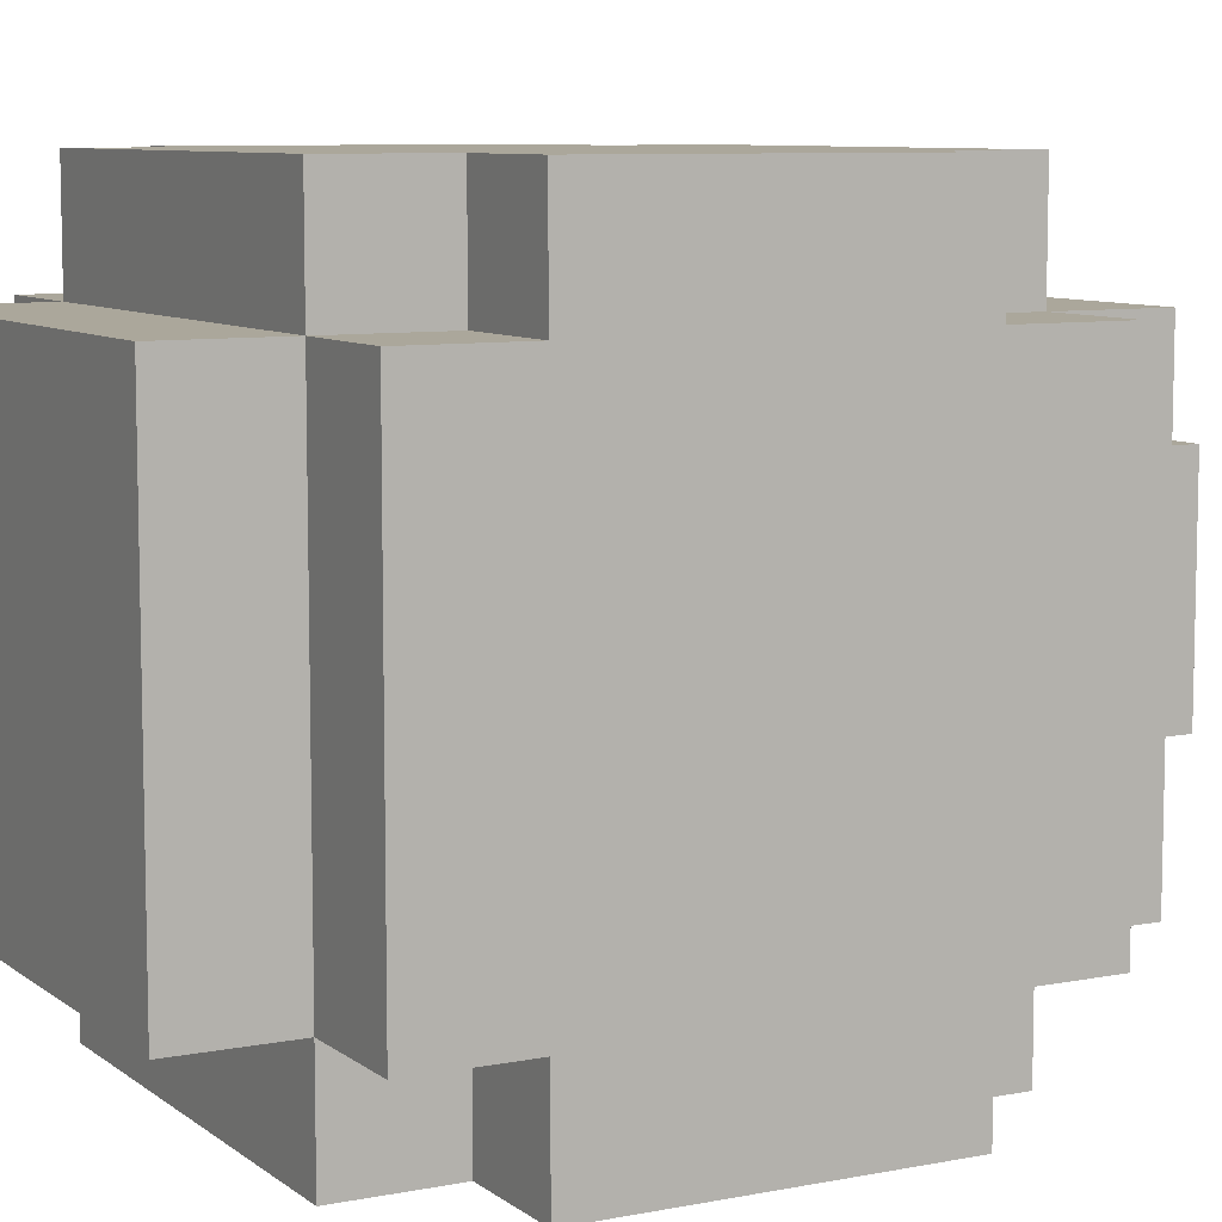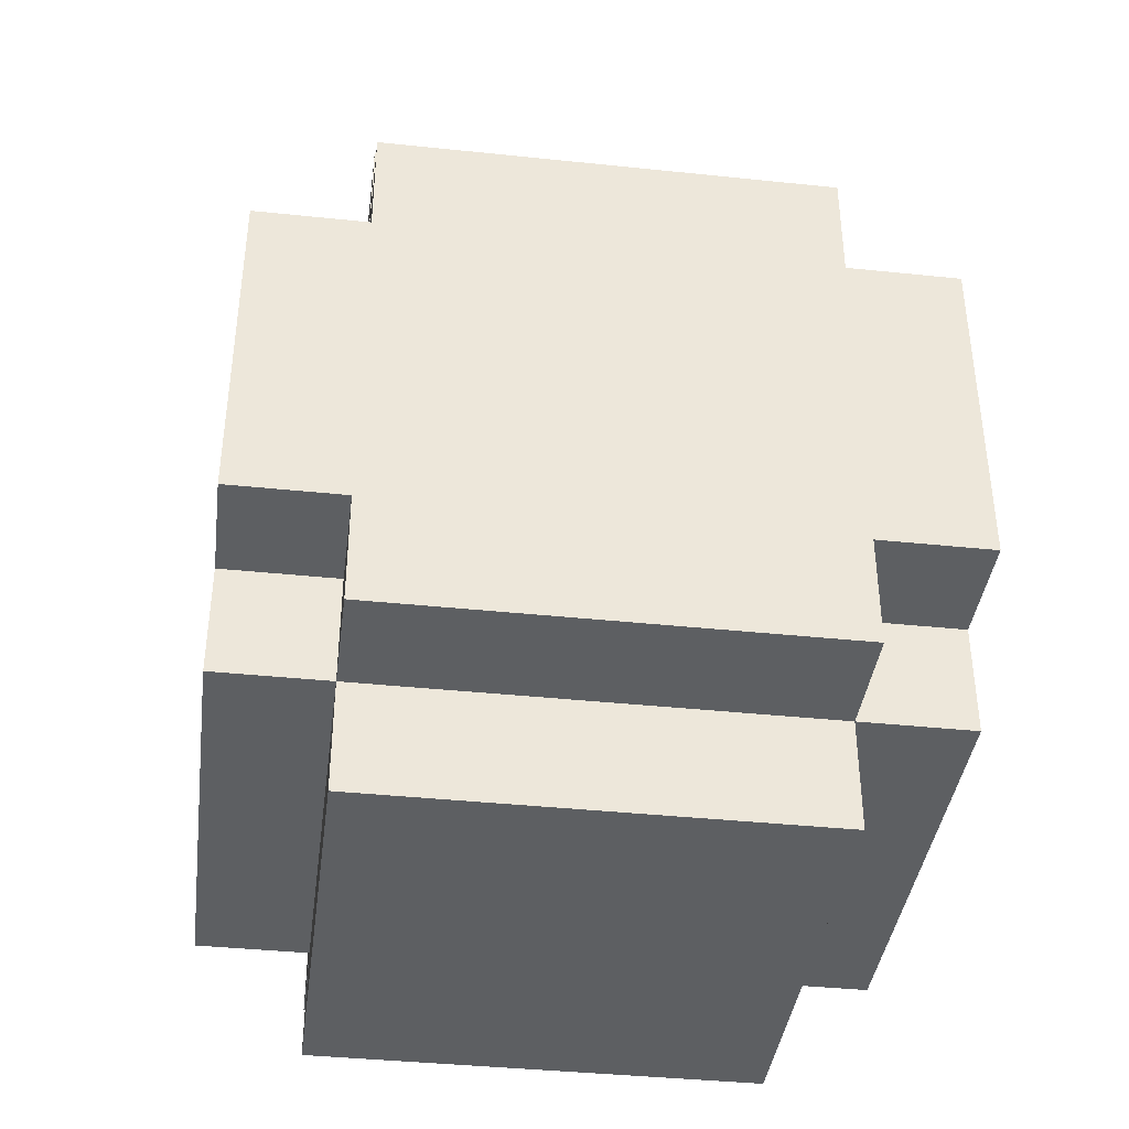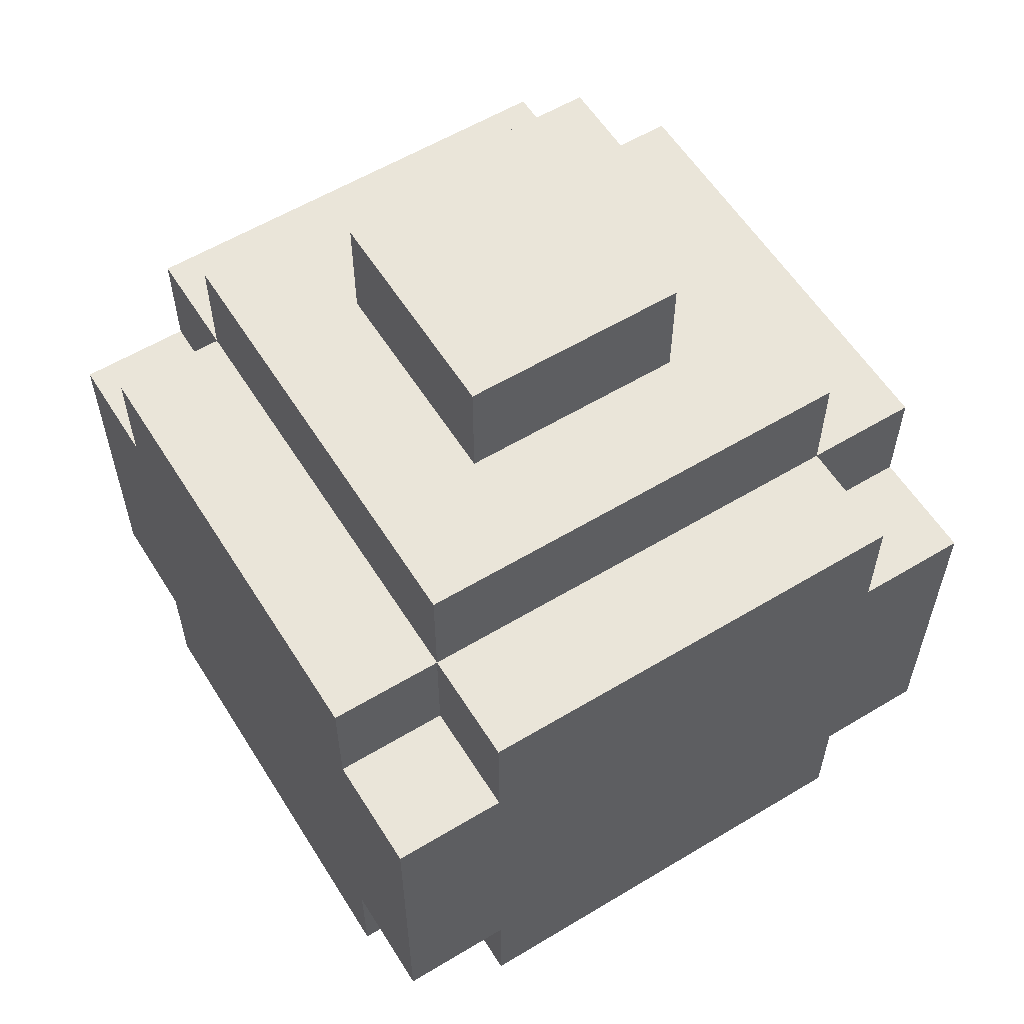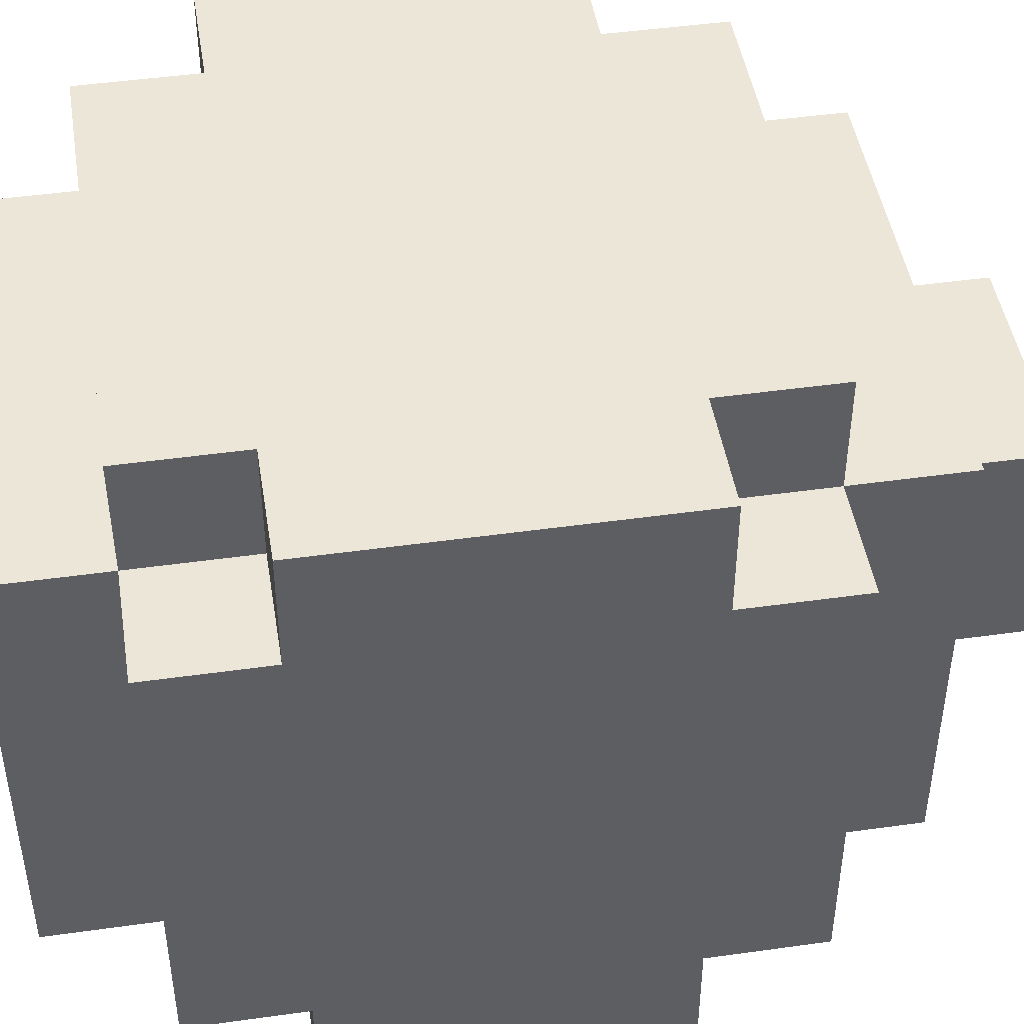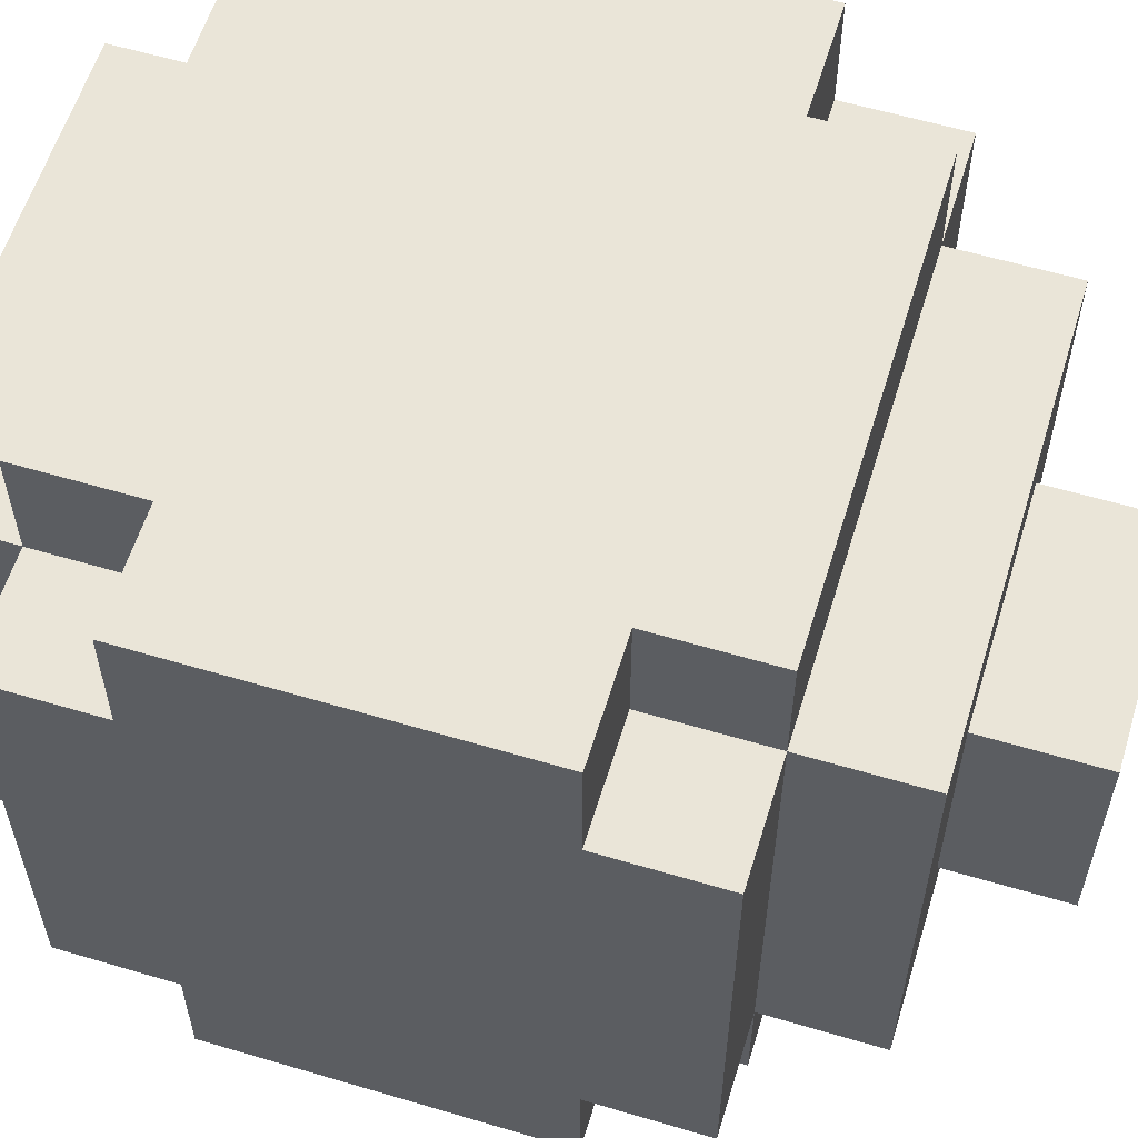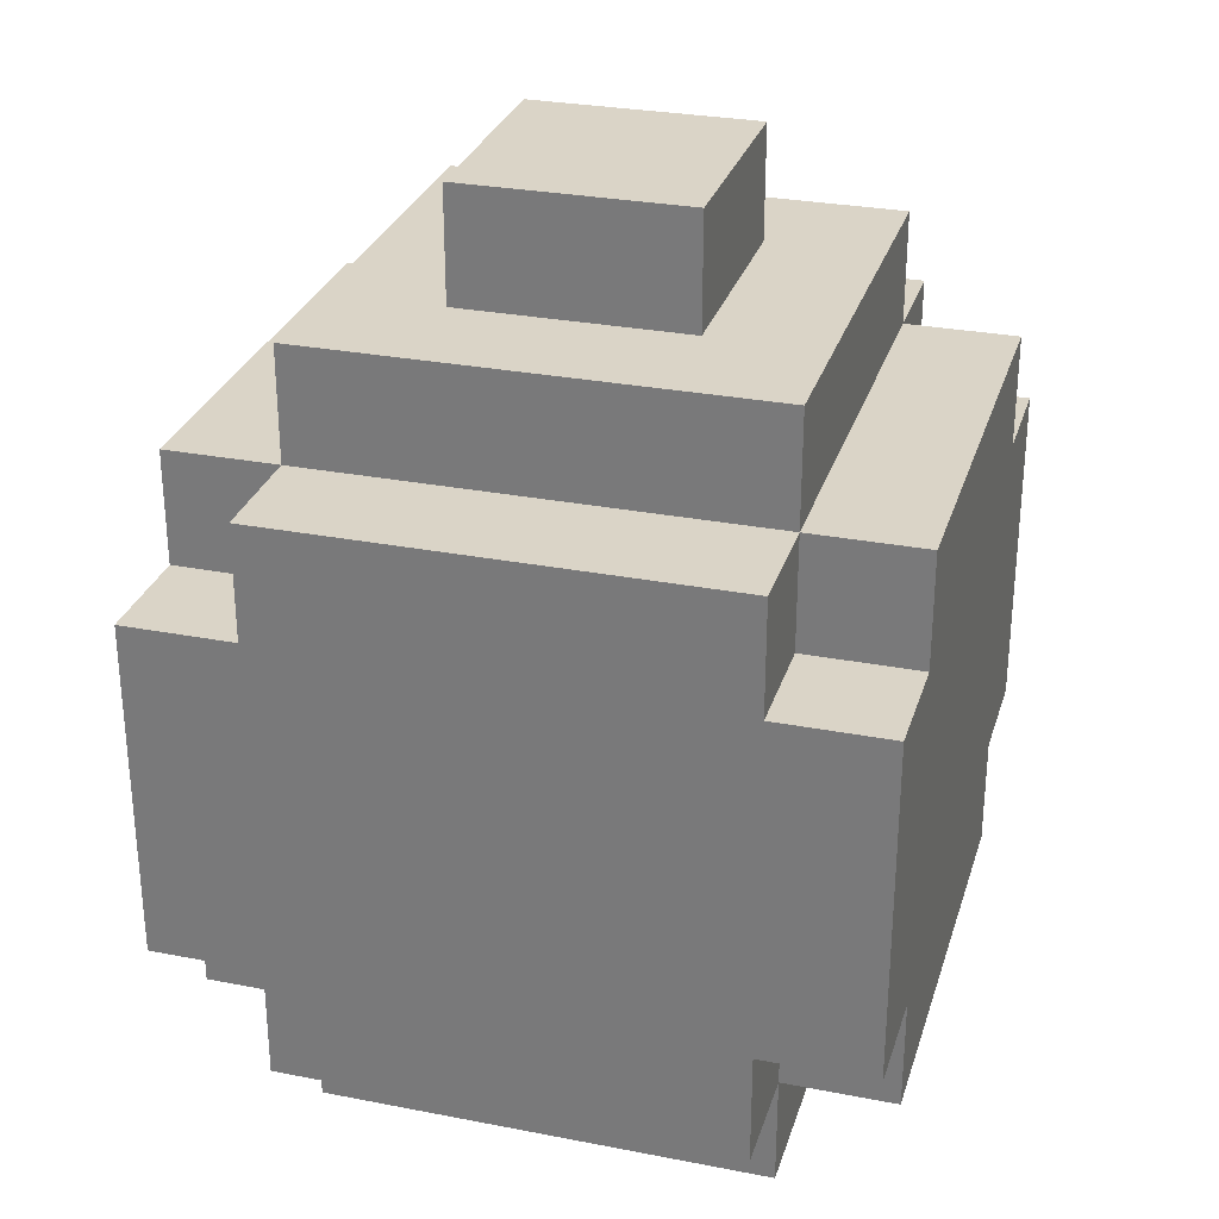
<metadata>
{"format":"obj","ext":"obj","renderer":"f3d","projection":"perspective","resolution":1024,"background":"white","views":[{"elev":8.2,"azim":61.7,"up":"+Z"},{"elev":-39.6,"azim":82.6,"up":"+Y"},{"elev":58.2,"azim":58.1,"up":"+Y"},{"elev":46.4,"azim":80.9,"up":"+Z"},{"elev":59.0,"azim":107.0,"up":"+Z"},{"elev":28.9,"azim":16.1,"up":"+Y"}]}
</metadata>
<code>
o
v -0.3 0.1 0.6
v -0.3 0.1 0.3
v -0.3 0.1 0.2
v -0.3 0.2 0.7
v -0.3 0.2 0.6
v -0.3 0.2 0.5
v -0.3 0.2 0.3
v -0.3 0.2 0.2
v -0.3 0.2 0.1
v -0.3 0.3 0.6
v -0.3 0.3 0.5
v -0.3 0.5 0.7
v -0.3 0.5 0.6
v -0.3 0.5 0.3
v -0.3 0.5 0.2
v -0.3 0.5 0.1
v -0.3 0.6 0.6
v -0.3 0.6 0.3
v -0.3 0.6 0.2
v -0.2 0 0.6
v -0.2 0 0.5
v -0.2 0 0.2
v -0.2 0.1 0.7
v -0.2 0.1 0.6
v -0.2 0.1 0.5
v -0.2 0.1 0.3
v -0.2 0.1 0.2
v -0.2 0.1 0.1
v -0.2 0.2 0.7
v -0.2 0.2 0.6
v -0.2 0.2 0.2
v -0.2 0.2 0.1
v -0.2 0.5 0.7
v -0.2 0.5 0.6
v -0.2 0.5 0.2
v -0.2 0.5 0.1
v -0.2 0.6 0.7
v -0.2 0.6 0.6
v -0.2 0.6 0.3
v -0.2 0.6 0.2
v -0.2 0.6 0.1
v -0.2 0.7 0.6
v -0.2 0.7 0.2
v -0.1 0.7 0.5
v -0.1 0.7 0.4
v -0.1 0.7 0.3
v -0.1 0.8 0.5
v -0.1 0.8 0.4
v -0.1 0.8 0.3
v 0.1 0.7 0.5
v 0.1 0.7 0.3
v 0.1 0.8 0.5
v 0.1 0.8 0.3
v 0.2 0 0.6
v 0.2 0 0.4
v 0.2 0 0.3
v 0.2 0 0.2
v 0.2 0.1 0.7
v 0.2 0.1 0.6
v 0.2 0.1 0.4
v 0.2 0.1 0.3
v 0.2 0.1 0.2
v 0.2 0.1 0.1
v 0.2 0.2 0.7
v 0.2 0.2 0.6
v 0.2 0.2 0.2
v 0.2 0.2 0.1
v 0.2 0.5 0.7
v 0.2 0.5 0.6
v 0.2 0.5 0.2
v 0.2 0.5 0.1
v 0.2 0.6 0.7
v 0.2 0.6 0.6
v 0.2 0.6 0.5
v 0.2 0.6 0.4
v 0.2 0.6 0.2
v 0.2 0.6 0.1
v 0.2 0.7 0.6
v 0.2 0.7 0.2
v 0.3 0.1 0.6
v 0.3 0.1 0.2
v 0.3 0.2 0.7
v 0.3 0.2 0.6
v 0.3 0.2 0.5
v 0.3 0.2 0.4
v 0.3 0.2 0.2
v 0.3 0.2 0.1
v 0.3 0.3 0.5
v 0.3 0.3 0.4
v 0.3 0.4 0.3
v 0.3 0.4 0.2
v 0.3 0.5 0.7
v 0.3 0.5 0.6
v 0.3 0.5 0.5
v 0.3 0.5 0.4
v 0.3 0.5 0.3
v 0.3 0.5 0.2
v 0.3 0.5 0.1
v 0.3 0.6 0.6
v 0.3 0.6 0.5
v 0.3 0.6 0.4
v 0.3 0.6 0.2
v -0.3 0.2 0.7
v -0.3 0.5 0.7
v -0.2 0.1 0.7
v -0.2 0.2 0.7
v -0.2 0.3 0.7
v -0.2 0.5 0.7
v -0.2 0.6 0.7
v -0.1 0.2 0.7
v -0.1 0.3 0.7
v -0.1 0.5 0.7
v -0.1 0.6 0.7
v 0 0.3 0.7
v 0 0.4 0.7
v 0 0.5 0.7
v 0 0.6 0.7
v 0.1 0.1 0.7
v 0.1 0.2 0.7
v 0.1 0.3 0.7
v 0.1 0.4 0.7
v 0.2 0.1 0.7
v 0.2 0.2 0.7
v 0.2 0.5 0.7
v 0.2 0.6 0.7
v 0.3 0.2 0.7
v 0.3 0.5 0.7
v -0.3 0.1 0.6
v -0.3 0.2 0.6
v -0.3 0.5 0.6
v -0.3 0.6 0.6
v -0.2 0 0.6
v -0.2 0.1 0.6
v -0.2 0.2 0.6
v -0.2 0.5 0.6
v -0.2 0.6 0.6
v -0.2 0.7 0.6
v -0.1 0 0.6
v -0.1 0.1 0.6
v -0.1 0.6 0.6
v 0 0.6 0.6
v 0.1 0.1 0.6
v 0.2 0 0.6
v 0.2 0.1 0.6
v 0.2 0.2 0.6
v 0.2 0.5 0.6
v 0.2 0.6 0.6
v 0.2 0.7 0.6
v 0.3 0.1 0.6
v 0.3 0.2 0.6
v 0.3 0.5 0.6
v 0.3 0.6 0.6
v -0.1 0.7 0.5
v -0.1 0.8 0.5
v 0 0.7 0.5
v 0 0.8 0.5
v 0.1 0.7 0.5
v 0.1 0.8 0.5
v -0.1 0.7 0.3
v -0.1 0.8 0.3
v 0 0.7 0.3
v 0.1 0.7 0.3
v 0.1 0.8 0.3
v -0.3 0.1 0.2
v -0.3 0.2 0.2
v -0.3 0.5 0.2
v -0.3 0.6 0.2
v -0.2 0 0.2
v -0.2 0.1 0.2
v -0.2 0.2 0.2
v -0.2 0.5 0.2
v -0.2 0.6 0.2
v -0.2 0.7 0.2
v 0 0.1 0.2
v 0 0.6 0.2
v 0 0.7 0.2
v 0.1 0.1 0.2
v 0.1 0.6 0.2
v 0.1 0.7 0.2
v 0.2 0 0.2
v 0.2 0.1 0.2
v 0.2 0.2 0.2
v 0.2 0.5 0.2
v 0.2 0.6 0.2
v 0.2 0.7 0.2
v 0.3 0.1 0.2
v 0.3 0.2 0.2
v 0.3 0.5 0.2
v 0.3 0.6 0.2
v -0.3 0.2 0.1
v -0.3 0.5 0.1
v -0.2 0.1 0.1
v -0.2 0.2 0.1
v -0.2 0.3 0.1
v -0.2 0.5 0.1
v -0.2 0.6 0.1
v -0.1 0.2 0.1
v -0.1 0.3 0.1
v 0 0.1 0.1
v 0 0.2 0.1
v 0.1 0.1 0.1
v 0.1 0.2 0.1
v 0.1 0.4 0.1
v 0.1 0.5 0.1
v 0.2 0.1 0.1
v 0.2 0.2 0.1
v 0.2 0.4 0.1
v 0.2 0.5 0.1
v 0.2 0.6 0.1
v 0.3 0.2 0.1
v 0.3 0.5 0.1
v -0.2 0 0.6
v -0.1 0 0.6
v 0.2 0 0.6
v -0.2 0 0.5
v -0.1 0 0.5
v 0.1 0 0.4
v 0.2 0 0.4
v 0.1 0 0.3
v 0.2 0 0.3
v -0.2 0 0.2
v 0.2 0 0.2
v -0.2 0.1 0.7
v 0.1 0.1 0.7
v 0.2 0.1 0.7
v -0.3 0.1 0.6
v -0.2 0.1 0.6
v -0.1 0.1 0.6
v 0.1 0.1 0.6
v 0.2 0.1 0.6
v 0.3 0.1 0.6
v -0.2 0.1 0.5
v 0.2 0.1 0.4
v -0.3 0.1 0.3
v -0.2 0.1 0.3
v 0.2 0.1 0.3
v -0.3 0.1 0.2
v -0.2 0.1 0.2
v 0 0.1 0.2
v 0.1 0.1 0.2
v 0.2 0.1 0.2
v 0.3 0.1 0.2
v -0.2 0.1 0.1
v 0 0.1 0.1
v 0.1 0.1 0.1
v 0.2 0.1 0.1
v -0.3 0.2 0.7
v -0.2 0.2 0.7
v 0.2 0.2 0.7
v 0.3 0.2 0.7
v -0.3 0.2 0.6
v -0.2 0.2 0.6
v 0.2 0.2 0.6
v 0.3 0.2 0.6
v -0.3 0.2 0.2
v -0.2 0.2 0.2
v 0.2 0.2 0.2
v 0.3 0.2 0.2
v -0.3 0.2 0.1
v -0.2 0.2 0.1
v 0.2 0.2 0.1
v 0.3 0.2 0.1
v -0.3 0.5 0.7
v -0.2 0.5 0.7
v 0.2 0.5 0.7
v 0.3 0.5 0.7
v -0.3 0.5 0.6
v -0.2 0.5 0.6
v 0.2 0.5 0.6
v 0.3 0.5 0.6
v -0.3 0.5 0.2
v -0.2 0.5 0.2
v 0.2 0.5 0.2
v 0.3 0.5 0.2
v -0.3 0.5 0.1
v -0.2 0.5 0.1
v 0.2 0.5 0.1
v 0.3 0.5 0.1
v -0.2 0.6 0.7
v -0.1 0.6 0.7
v 0 0.6 0.7
v 0.2 0.6 0.7
v -0.3 0.6 0.6
v -0.2 0.6 0.6
v -0.1 0.6 0.6
v 0 0.6 0.6
v 0.2 0.6 0.6
v 0.3 0.6 0.6
v 0.2 0.6 0.5
v 0.3 0.6 0.5
v 0.2 0.6 0.4
v 0.3 0.6 0.4
v -0.3 0.6 0.3
v -0.2 0.6 0.3
v -0.3 0.6 0.2
v -0.2 0.6 0.2
v 0 0.6 0.2
v 0.1 0.6 0.2
v 0.2 0.6 0.2
v 0.3 0.6 0.2
v -0.2 0.6 0.1
v 0.2 0.6 0.1
v -0.2 0.7 0.6
v 0.2 0.7 0.6
v -0.1 0.7 0.5
v 0 0.7 0.5
v 0.1 0.7 0.5
v -0.1 0.7 0.4
v -0.1 0.7 0.3
v 0 0.7 0.3
v 0.1 0.7 0.3
v -0.2 0.7 0.2
v 0 0.7 0.2
v 0.1 0.7 0.2
v 0.2 0.7 0.2
v -0.1 0.8 0.5
v 0 0.8 0.5
v 0.1 0.8 0.5
v -0.1 0.8 0.4
v 0 0.8 0.4
v -0.1 0.8 0.3
v 0.1 0.8 0.3
f 5 2 1
f 6 2 5
f 7 3 2
f 7 2 6
f 8 3 7
f 10 6 5
f 10 5 4
f 11 9 8
f 11 6 10
f 11 8 7
f 11 7 6
f 12 10 4
f 12 11 10
f 13 11 12
f 14 9 11
f 14 11 13
f 15 9 14
f 16 9 15
f 17 14 13
f 18 15 14
f 18 14 17
f 19 15 18
f 24 21 20
f 25 22 21
f 25 21 24
f 26 22 25
f 27 22 26
f 29 24 23
f 30 24 29
f 31 28 27
f 32 28 31
f 37 34 33
f 38 34 37
f 40 36 35
f 41 36 40
f 42 39 38
f 42 40 39
f 43 40 42
f 47 45 44
f 48 46 45
f 48 45 47
f 49 46 48
f 50 51 52
f 52 51 53
f 54 55 59
f 55 56 60
f 59 55 60
f 56 57 61
f 60 56 61
f 61 57 62
f 58 59 64
f 64 59 65
f 62 63 66
f 66 63 67
f 68 69 72
f 72 69 73
f 70 71 76
f 76 71 77
f 74 75 78
f 75 76 78
f 73 74 78
f 78 76 79
f 80 81 83
f 83 81 84
f 84 81 85
f 85 81 86
f 82 83 88
f 83 84 88
f 84 85 88
f 86 87 89
f 88 85 89
f 85 86 89
f 88 89 90
f 89 87 90
f 90 87 91
f 82 88 92
f 88 90 92
f 92 90 93
f 93 90 94
f 94 90 95
f 90 91 96
f 95 90 96
f 91 87 97
f 96 91 97
f 97 87 98
f 93 94 99
f 94 95 100
f 99 94 100
f 95 96 101
f 100 95 101
f 96 97 101
f 101 97 102
f 106 104 103
f 107 104 106
f 108 104 107
f 110 106 105
f 110 107 106
f 111 109 108
f 111 107 110
f 111 108 107
f 112 109 111
f 113 109 112
f 114 111 110
f 114 112 111
f 115 112 114
f 116 113 112
f 116 112 115
f 117 113 116
f 118 110 105
f 118 114 110
f 119 114 118
f 120 115 114
f 120 114 119
f 121 117 116
f 121 115 120
f 121 116 115
f 122 119 118
f 123 120 119
f 123 119 122
f 123 121 120
f 124 117 121
f 124 121 123
f 125 117 124
f 126 124 123
f 127 124 126
f 133 129 128
f 134 129 133
f 135 131 130
f 136 131 135
f 138 133 132
f 139 133 138
f 140 137 136
f 141 137 140
f 142 139 138
f 143 142 138
f 144 142 143
f 147 137 141
f 148 137 147
f 149 145 144
f 150 145 149
f 151 147 146
f 152 147 151
f 155 154 153
f 156 154 155
f 157 156 155
f 158 156 157
f 159 160 161
f 161 160 162
f 162 160 163
f 164 165 169
f 169 165 170
f 166 167 171
f 171 167 172
f 168 169 174
f 172 173 175
f 175 173 176
f 168 174 177
f 175 176 178
f 178 176 179
f 168 177 180
f 180 177 181
f 178 179 184
f 184 179 185
f 181 182 186
f 186 182 187
f 183 184 188
f 188 184 189
f 190 191 193
f 193 191 194
f 194 191 195
f 192 193 197
f 193 194 197
f 195 196 198
f 197 194 198
f 194 195 198
f 192 197 199
f 197 198 199
f 199 198 200
f 199 200 201
f 200 198 202
f 201 200 202
f 198 196 203
f 202 198 203
f 203 196 204
f 201 202 205
f 202 203 205
f 205 203 206
f 203 204 207
f 206 203 207
f 204 196 208
f 207 204 208
f 208 196 209
f 206 207 210
f 207 208 210
f 210 208 211
f 215 213 212
f 216 214 213
f 216 213 215
f 217 216 215
f 217 214 216
f 218 214 217
f 219 217 215
f 219 218 217
f 220 218 219
f 221 219 215
f 221 220 219
f 222 220 221
f 227 224 223
f 228 224 227
f 229 225 224
f 229 224 228
f 230 225 229
f 232 227 226
f 233 231 230
f 234 232 226
f 235 232 234
f 236 231 233
f 237 235 234
f 238 235 237
f 241 231 236
f 242 231 241
f 243 239 238
f 244 240 239
f 244 239 243
f 245 241 240
f 245 240 244
f 246 241 245
f 251 248 247
f 252 248 251
f 253 250 249
f 254 250 253
f 259 256 255
f 260 256 259
f 261 258 257
f 262 258 261
f 263 264 267
f 267 264 268
f 265 266 269
f 269 266 270
f 271 272 275
f 275 272 276
f 273 274 277
f 277 274 278
f 279 280 284
f 280 281 285
f 284 280 285
f 281 282 286
f 285 281 286
f 286 282 287
f 287 288 289
f 289 288 290
f 289 290 291
f 291 290 292
f 283 284 293
f 293 284 294
f 293 294 295
f 295 294 296
f 291 292 299
f 299 292 300
f 297 298 301
f 298 299 301
f 296 297 301
f 301 299 302
f 303 304 305
f 305 304 306
f 306 304 307
f 303 305 308
f 303 308 309
f 307 304 311
f 309 310 312
f 303 309 312
f 310 311 313
f 312 310 313
f 311 304 314
f 313 311 314
f 314 304 315
f 316 317 319
f 317 318 320
f 319 317 320
f 319 320 321
f 320 318 322
f 321 320 322

</code>
